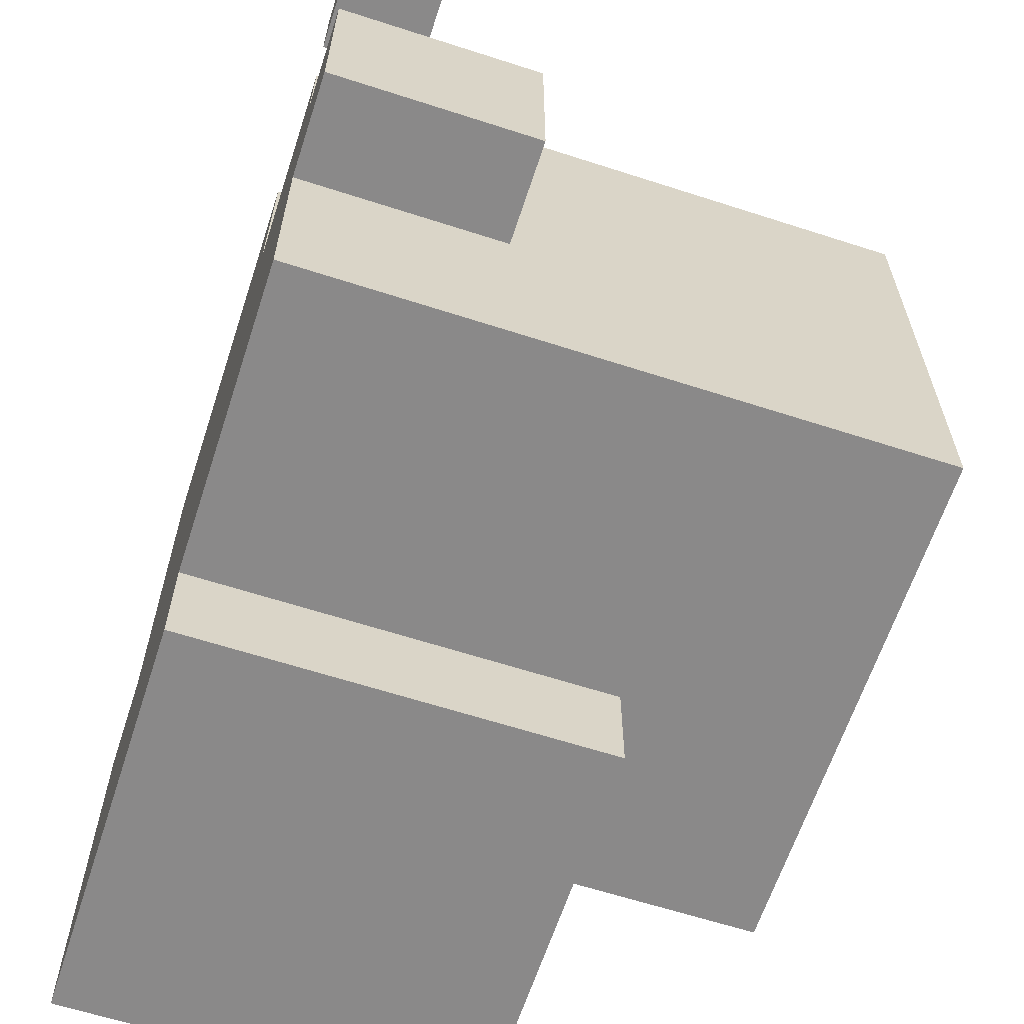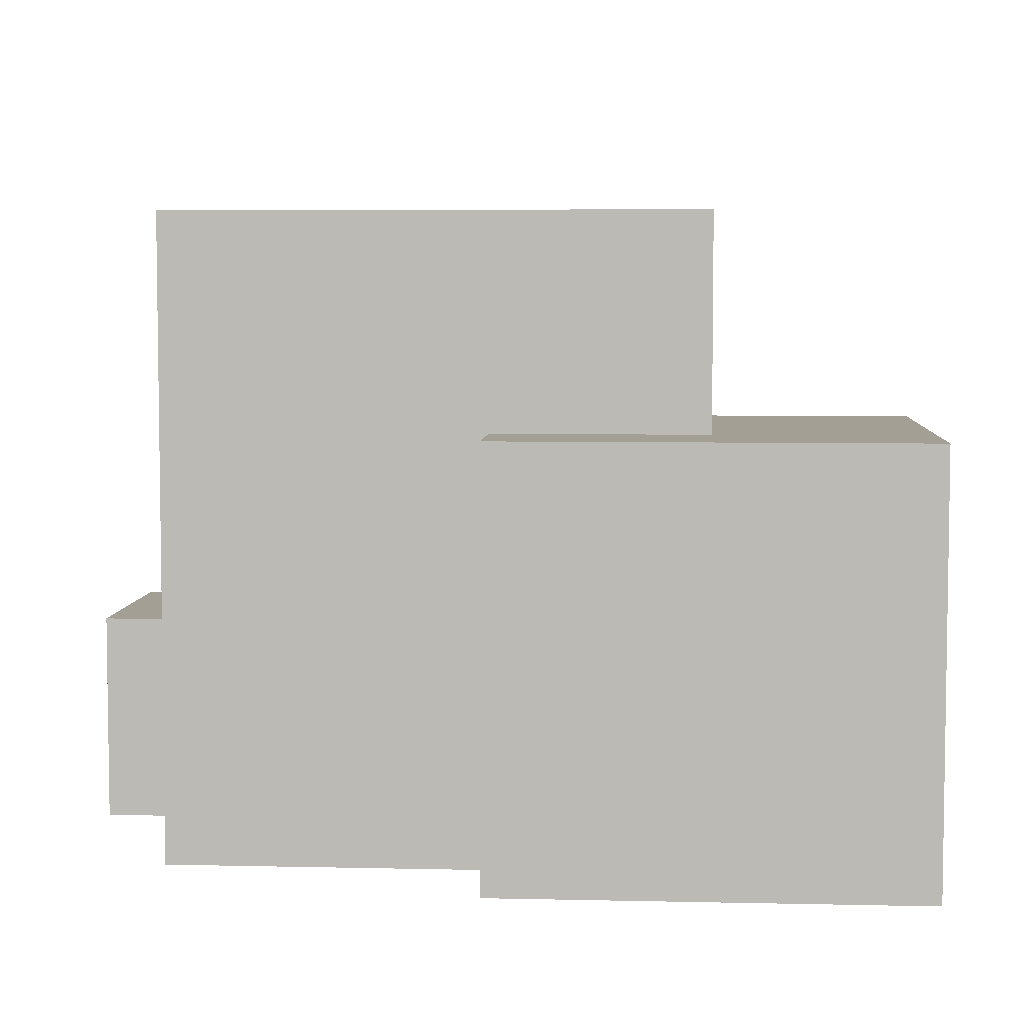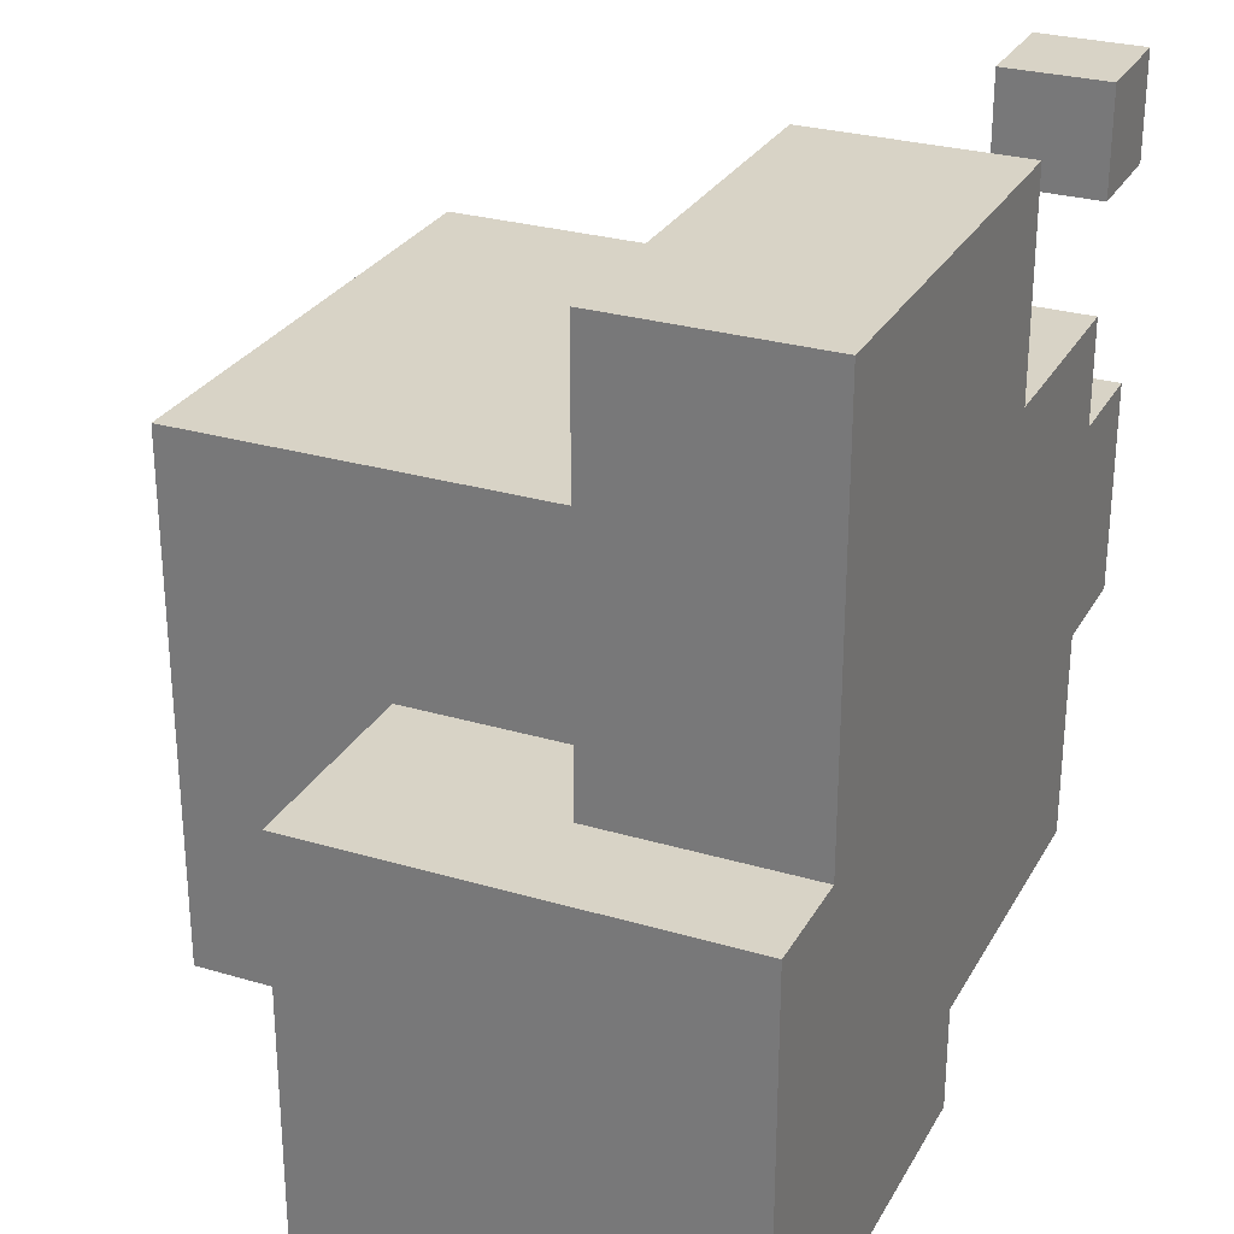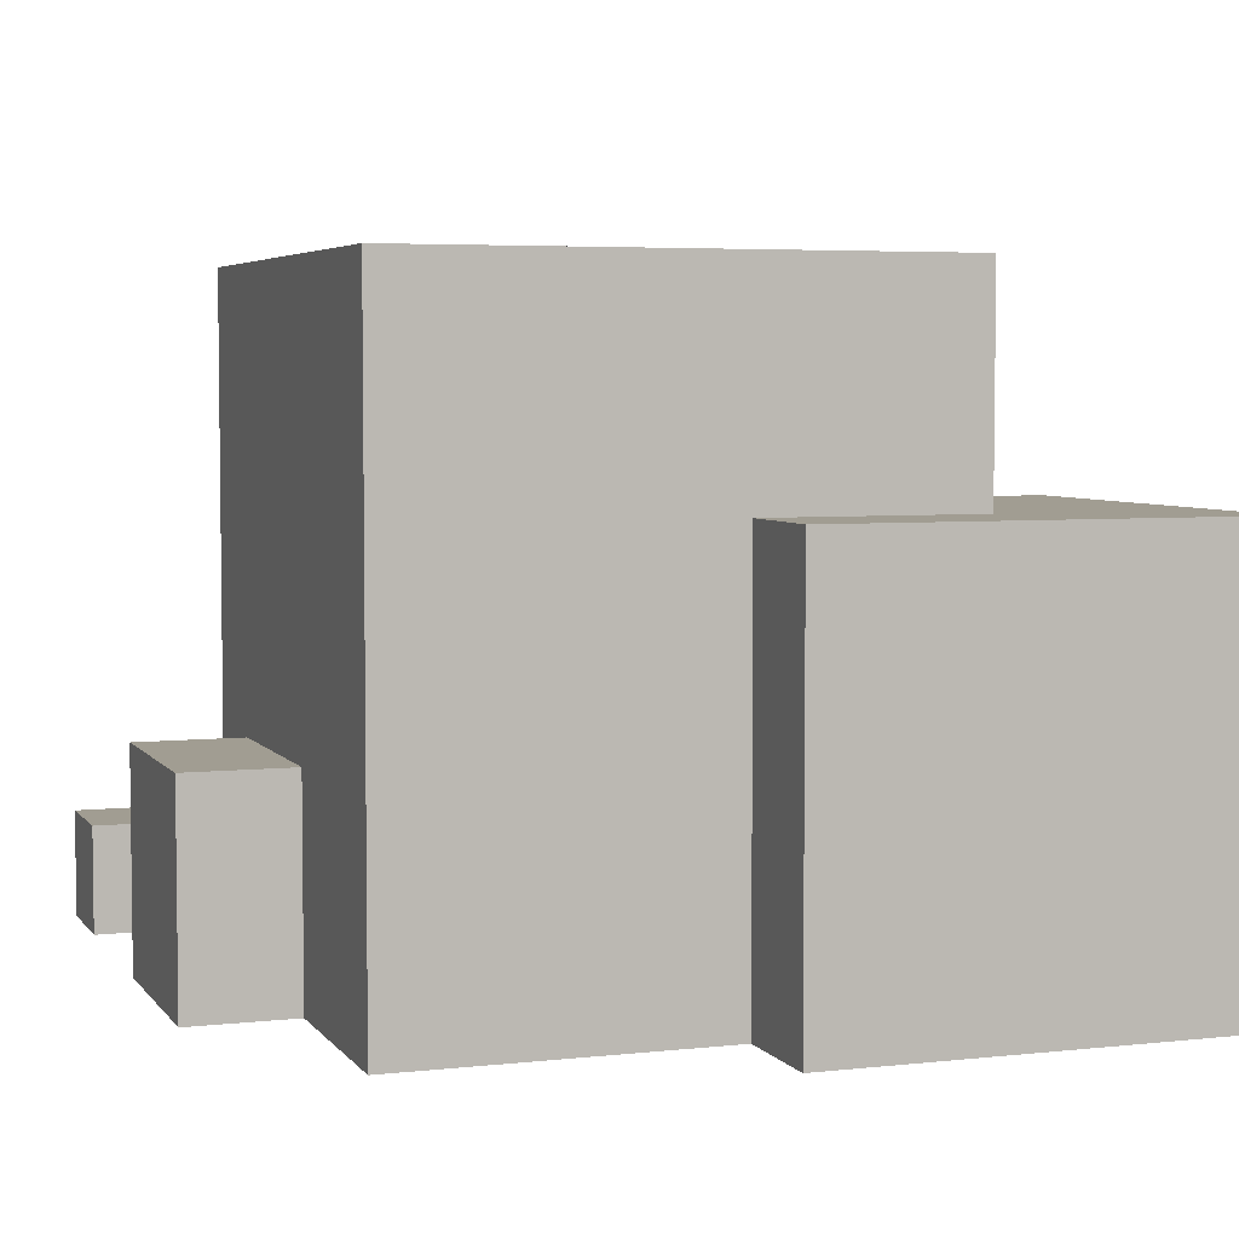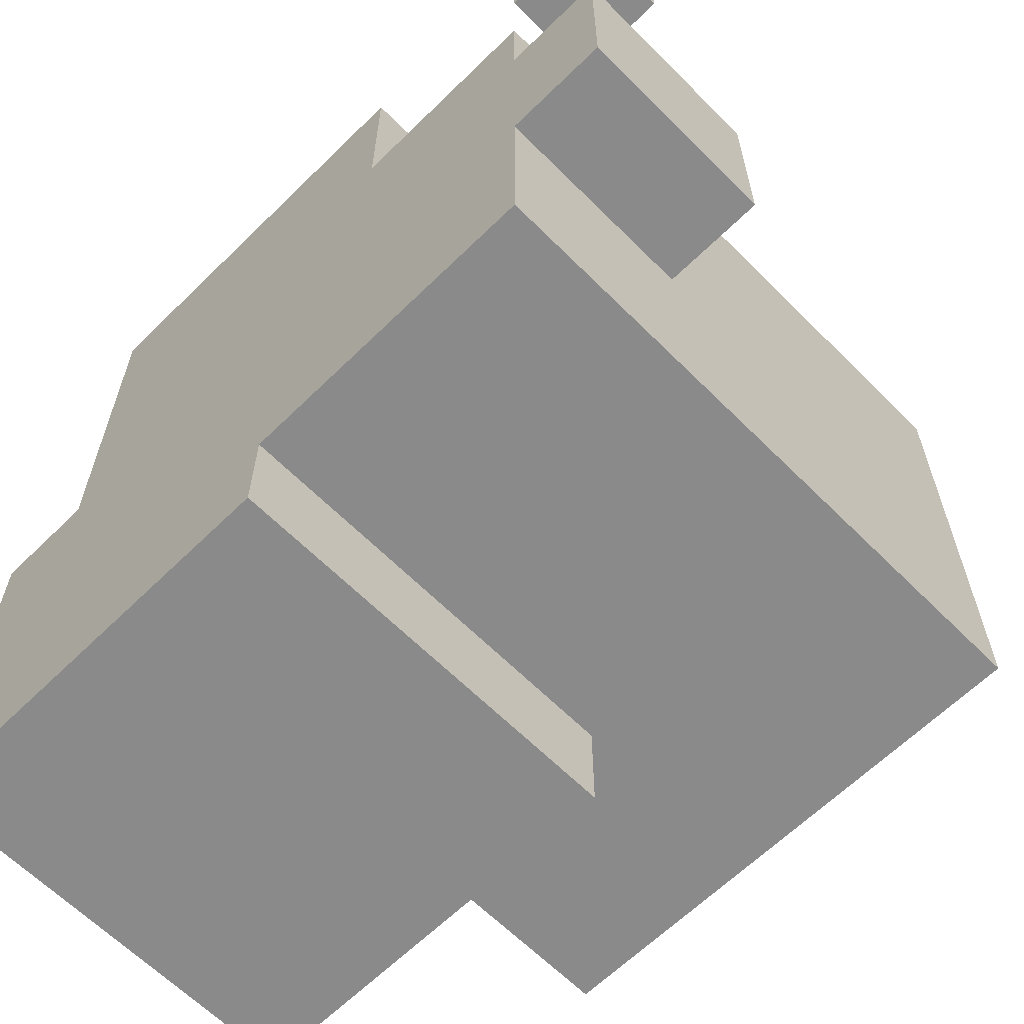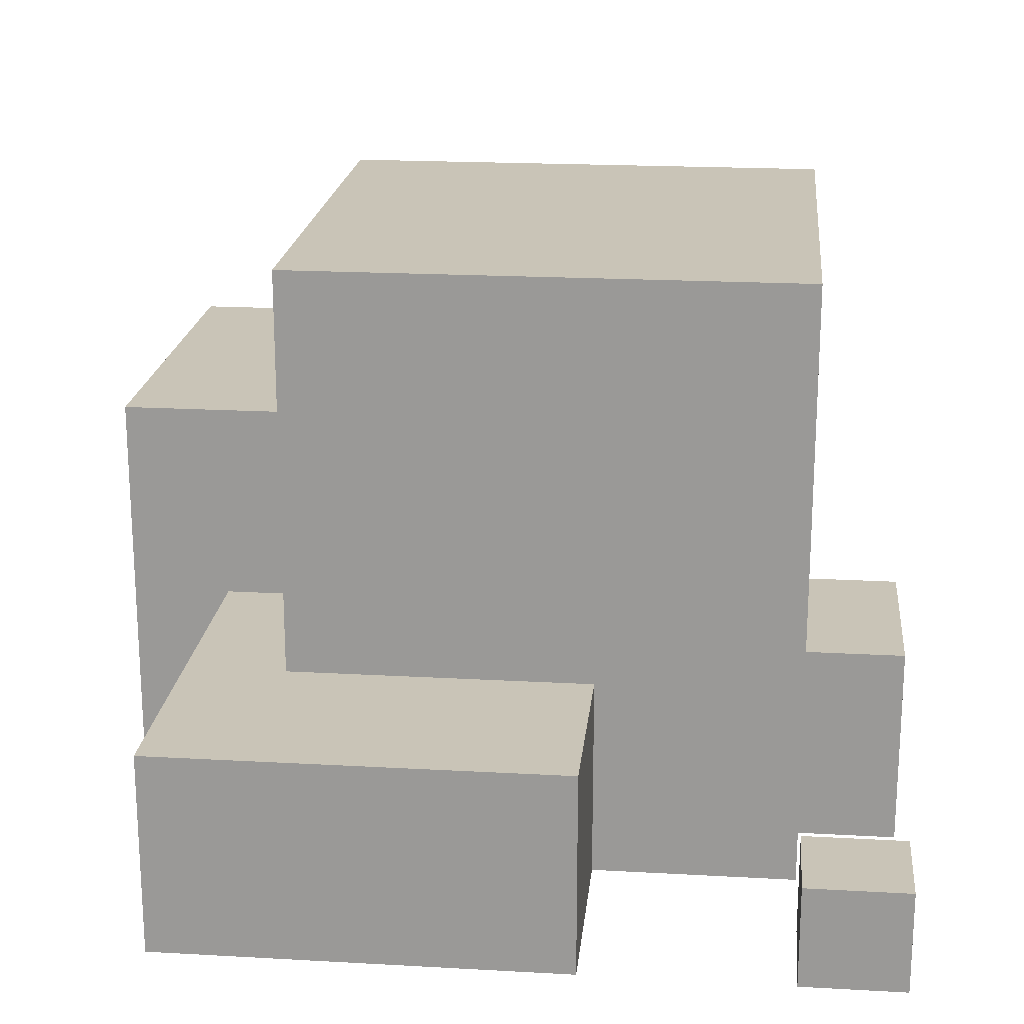
<metadata>
{"format":"obj","ext":"obj","renderer":"f3d","projection":"perspective","resolution":1024,"background":"white","views":[{"elev":-63.3,"azim":71.9,"up":"+Z"},{"elev":5.6,"azim":-176.0,"up":"+Y"},{"elev":28.1,"azim":-65.9,"up":"+Z"},{"elev":4.8,"azim":160.5,"up":"+Y"},{"elev":-63.4,"azim":44.7,"up":"+Z"},{"elev":19.9,"azim":5.9,"up":"+Y"}]}
</metadata>
<code>
o
v -0.4 -0.5 0
v -0.4 -0.5 -0.4
v -0.4 -0.4 -0.3
v -0.4 -0.4 -0.4
v -0.4 -0.3 -0.1
v -0.4 -0.3 -0.2
v -0.4 -0.3 -0.3
v -0.4 -0.3 -0.4
v -0.4 -0.2 -0.1
v -0.4 -0.2 -0.2
v -0.4 -0.1 0
v -0.4 -0.1 -0.4
v -0.3 -0.5 0.4
v -0.3 -0.5 0.2
v -0.3 -0.5 0.1
v -0.3 -0.5 0
v -0.3 -0.4 0.2
v -0.3 -0.4 0.1
v -0.3 -0.3 0.4
v -0.3 -0.3 0
v -0.2 -0.3 0.2
v -0.2 -0.3 0
v -0.2 -0.1 0
v -0.2 -0.1 -0.3
v -0.2 0 0.2
v -0.2 0 0.1
v -0.2 0 -0.2
v -0.2 0 -0.3
v -0.2 0.1 0.2
v -0.2 0.1 0.1
v -0.2 0.1 -0.2
v -0.2 0.1 -0.3
v 0.3 -0.5 0.4
v 0.3 -0.5 0.3
v 0.3 -0.4 0.4
v 0.3 -0.4 0.3
v 0 -0.5 -0.3
v 0 -0.5 -0.4
v 0 -0.4 -0.3
v 0 -0.3 -0.3
v 0 -0.1 -0.3
v 0 -0.1 -0.4
v 0.1 -0.5 0.4
v 0.1 -0.5 0.3
v 0.1 -0.5 0.2
v 0.1 -0.4 0.4
v 0.1 -0.4 0.3
v 0.1 -0.3 0.4
v 0.1 -0.3 0.2
v 0.3 -0.5 0.2
v 0.3 -0.5 0.1
v 0.3 -0.5 -0.1
v 0.3 -0.5 -0.3
v 0.3 -0.4 0.2
v 0.3 -0.4 0.1
v 0.3 -0.4 -0.1
v 0.3 -0.4 -0.2
v 0.3 -0.3 0.1
v 0.3 -0.3 -0.1
v 0.3 -0.3 -0.2
v 0.3 -0.2 0
v 0.3 -0.2 -0.1
v 0.3 -0.1 0
v 0.3 -0.1 -0.1
v 0.3 -0.1 -0.2
v 0.3 -0.1 -0.3
v 0.3 0 0.2
v 0.3 0 0.1
v 0.3 0 -0.2
v 0.3 0 -0.3
v 0.3 0.1 0.2
v 0.3 0.1 0.1
v 0.3 0.1 -0.3
v 0.4 -0.5 0.4
v 0.4 -0.5 0.3
v 0.4 -0.5 0.1
v 0.4 -0.5 0
v 0.4 -0.5 -0.1
v 0.4 -0.4 0.4
v 0.4 -0.4 0.3
v 0.4 -0.4 0
v 0.4 -0.4 -0.1
v 0.4 -0.3 0.1
v 0.4 -0.3 -0.1
v -0.3 -0.5 0.4
v -0.3 -0.3 0.4
v -0.2 -0.4 0.4
v -0.2 -0.3 0.4
v -0.1 -0.4 0.4
v -0.1 -0.3 0.4
v 0 -0.5 0.4
v 0 -0.4 0.4
v 0.1 -0.5 0.4
v 0.1 -0.4 0.4
v 0.1 -0.3 0.4
v 0.3 -0.5 0.4
v 0.3 -0.4 0.4
v 0.4 -0.5 0.4
v 0.4 -0.4 0.4
v -0.2 -0.3 0.2
v -0.2 0 0.2
v -0.2 0.1 0.2
v -0.1 -0.3 0.2
v -0.1 -0.2 0.2
v -0.1 0 0.2
v -0.1 0.1 0.2
v 0 -0.3 0.2
v 0 -0.2 0.2
v 0.1 -0.5 0.2
v 0.1 -0.3 0.2
v 0.1 -0.2 0.2
v 0.1 -0.1 0.2
v 0.2 -0.5 0.2
v 0.2 -0.4 0.2
v 0.2 -0.2 0.2
v 0.2 -0.1 0.2
v 0.2 0 0.2
v 0.2 0.1 0.2
v 0.3 -0.5 0.2
v 0.3 -0.4 0.2
v 0.3 0 0.2
v 0.3 0.1 0.2
v 0.3 -0.5 0.1
v 0.3 -0.4 0.1
v 0.3 -0.3 0.1
v 0.4 -0.5 0.1
v 0.4 -0.3 0.1
v -0.4 -0.5 0
v -0.4 -0.1 0
v -0.3 -0.5 0
v -0.3 -0.3 0
v -0.2 -0.3 0
v -0.2 -0.1 0
v 0.3 -0.5 0.3
v 0.3 -0.4 0.3
v 0.4 -0.5 0.3
v 0.4 -0.4 0.3
v 0.3 -0.5 -0.1
v 0.3 -0.4 -0.1
v 0.3 -0.3 -0.1
v 0.4 -0.5 -0.1
v 0.4 -0.4 -0.1
v 0.4 -0.3 -0.1
v -0.2 -0.1 -0.3
v -0.2 0 -0.3
v -0.2 0.1 -0.3
v -0.1 -0.1 -0.3
v -0.1 0 -0.3
v -0.1 0.1 -0.3
v 0 -0.5 -0.3
v 0 -0.4 -0.3
v 0 -0.3 -0.3
v 0 -0.1 -0.3
v 0.1 -0.5 -0.3
v 0.1 -0.4 -0.3
v 0.1 -0.3 -0.3
v 0.2 -0.5 -0.3
v 0.2 -0.4 -0.3
v 0.2 -0.1 -0.3
v 0.2 0 -0.3
v 0.3 -0.5 -0.3
v 0.3 -0.1 -0.3
v 0.3 0 -0.3
v 0.3 0.1 -0.3
v -0.4 -0.5 -0.4
v -0.4 -0.4 -0.4
v -0.4 -0.3 -0.4
v -0.4 -0.1 -0.4
v -0.2 -0.4 -0.4
v -0.2 -0.3 -0.4
v -0.2 -0.2 -0.4
v -0.2 -0.1 -0.4
v -0.1 -0.2 -0.4
v -0.1 -0.1 -0.4
v 0 -0.5 -0.4
v 0 -0.1 -0.4
v -0.3 -0.5 0.4
v 0 -0.5 0.4
v 0.1 -0.5 0.4
v 0.3 -0.5 0.4
v 0.4 -0.5 0.4
v 0 -0.5 0.3
v 0.1 -0.5 0.3
v 0.3 -0.5 0.3
v 0.4 -0.5 0.3
v -0.3 -0.5 0.2
v -0.2 -0.5 0.2
v 0.1 -0.5 0.2
v 0.2 -0.5 0.2
v 0.3 -0.5 0.2
v -0.3 -0.5 0.1
v -0.2 -0.5 0.1
v 0.2 -0.5 0.1
v 0.3 -0.5 0.1
v 0.4 -0.5 0.1
v -0.4 -0.5 0
v -0.3 -0.5 0
v 0.3 -0.5 0
v 0.4 -0.5 0
v 0.3 -0.5 -0.1
v 0.4 -0.5 -0.1
v 0.1 -0.5 -0.2
v 0.2 -0.5 -0.2
v 0 -0.5 -0.3
v 0.1 -0.5 -0.3
v 0.2 -0.5 -0.3
v 0.3 -0.5 -0.3
v -0.4 -0.5 -0.4
v 0 -0.5 -0.4
v 0.3 -0.4 0.4
v 0.4 -0.4 0.4
v 0.3 -0.4 0.3
v 0.4 -0.4 0.3
v -0.3 -0.3 0.4
v -0.2 -0.3 0.4
v -0.1 -0.3 0.4
v 0.1 -0.3 0.4
v -0.2 -0.3 0.3
v -0.1 -0.3 0.3
v -0.2 -0.3 0.2
v -0.1 -0.3 0.2
v 0 -0.3 0.2
v 0.1 -0.3 0.2
v 0.3 -0.3 0.1
v 0.4 -0.3 0.1
v -0.3 -0.3 0
v -0.2 -0.3 0
v 0.3 -0.3 -0.1
v 0.4 -0.3 -0.1
v -0.4 -0.1 0
v -0.2 -0.1 0
v -0.2 -0.1 -0.3
v -0.1 -0.1 -0.3
v 0 -0.1 -0.3
v -0.4 -0.1 -0.4
v -0.2 -0.1 -0.4
v -0.1 -0.1 -0.4
v 0 -0.1 -0.4
v -0.2 0.1 0.2
v -0.1 0.1 0.2
v 0.2 0.1 0.2
v 0.3 0.1 0.2
v -0.2 0.1 0.1
v -0.1 0.1 0.1
v 0.2 0.1 0.1
v 0.3 0.1 0.1
v 0 0.1 -0.1
v 0.1 0.1 -0.1
v -0.2 0.1 -0.2
v -0.1 0.1 -0.2
v 0 0.1 -0.2
v 0.1 0.1 -0.2
v -0.2 0.1 -0.3
v -0.1 0.1 -0.3
v 0.3 0.1 -0.3
f 3 2 1
f 4 2 3
f 5 3 1
f 6 3 5
f 7 4 3
f 7 3 6
f 8 4 7
f 9 6 5
f 9 5 1
f 10 8 7
f 10 6 9
f 10 7 6
f 11 9 1
f 11 10 9
f 12 8 10
f 12 10 11
f 17 14 13
f 17 15 14
f 18 16 15
f 18 15 17
f 19 17 13
f 19 18 17
f 20 16 18
f 20 18 19
f 23 22 21
f 25 23 21
f 25 24 23
f 26 24 25
f 27 24 26
f 28 24 27
f 29 26 25
f 30 27 26
f 30 26 29
f 31 28 27
f 31 27 30
f 32 28 31
f 35 34 33
f 36 34 35
f 37 38 39
f 39 38 40
f 40 38 41
f 41 38 42
f 43 44 46
f 44 45 47
f 46 44 47
f 46 47 48
f 47 45 49
f 48 47 49
f 50 51 54
f 54 51 55
f 52 53 56
f 56 53 57
f 54 55 58
f 56 57 59
f 57 53 60
f 59 57 60
f 58 59 61
f 59 60 61
f 61 60 62
f 58 61 63
f 61 62 63
f 62 60 64
f 63 62 64
f 60 53 65
f 64 60 65
f 65 53 66
f 63 64 67
f 54 58 67
f 58 63 67
f 64 65 67
f 67 65 68
f 65 66 69
f 68 65 69
f 69 66 70
f 67 68 71
f 68 69 72
f 71 68 72
f 69 70 72
f 72 70 73
f 74 75 79
f 79 75 80
f 77 78 81
f 76 77 81
f 81 78 82
f 76 81 83
f 81 82 83
f 83 82 84
f 87 86 85
f 88 86 87
f 89 87 85
f 89 88 87
f 90 88 89
f 91 89 85
f 91 90 89
f 92 90 91
f 93 92 91
f 94 90 92
f 94 92 93
f 95 90 94
f 98 97 96
f 99 97 98
f 103 101 100
f 104 101 103
f 105 102 101
f 105 101 104
f 106 102 105
f 107 104 103
f 108 105 104
f 108 104 107
f 108 106 105
f 110 108 107
f 111 106 108
f 111 108 110
f 112 106 111
f 113 110 109
f 113 111 110
f 114 111 113
f 115 112 111
f 115 111 114
f 116 106 112
f 116 112 115
f 117 106 116
f 118 106 117
f 119 114 113
f 120 115 114
f 120 114 119
f 120 116 115
f 120 117 116
f 121 118 117
f 121 117 120
f 122 118 121
f 126 124 123
f 126 125 124
f 127 125 126
f 130 129 128
f 131 129 130
f 132 129 131
f 133 129 132
f 134 135 136
f 136 135 137
f 138 139 141
f 139 140 142
f 141 139 142
f 142 140 143
f 144 145 147
f 145 146 148
f 147 145 148
f 148 146 149
f 147 148 153
f 148 149 153
f 150 151 154
f 151 152 155
f 154 151 155
f 152 153 156
f 155 152 156
f 154 155 157
f 155 156 158
f 157 155 158
f 156 153 159
f 158 156 159
f 153 149 159
f 159 149 160
f 157 158 161
f 158 159 161
f 159 160 162
f 161 159 162
f 160 149 163
f 162 160 163
f 163 149 164
f 165 166 169
f 166 167 169
f 167 168 170
f 169 167 170
f 170 168 171
f 171 168 172
f 169 170 173
f 170 171 173
f 171 172 173
f 173 172 174
f 165 169 175
f 169 173 175
f 173 174 175
f 175 174 176
f 182 178 177
f 182 179 178
f 183 179 182
f 184 181 180
f 185 181 184
f 186 183 182
f 186 182 177
f 187 183 186
f 188 183 187
f 191 187 186
f 192 188 187
f 192 187 191
f 192 189 188
f 193 190 189
f 193 189 192
f 194 190 193
f 197 192 191
f 197 195 194
f 197 194 193
f 197 193 192
f 198 195 197
f 199 195 198
f 200 197 196
f 200 198 197
f 200 199 198
f 201 199 200
f 202 200 196
f 203 200 202
f 204 202 196
f 205 203 202
f 205 202 204
f 206 200 203
f 206 203 205
f 207 200 206
f 208 204 196
f 209 204 208
f 210 211 212
f 212 211 213
f 214 215 218
f 215 216 218
f 216 217 219
f 218 216 219
f 214 218 220
f 218 219 220
f 219 217 221
f 220 219 221
f 221 217 222
f 222 217 223
f 214 220 226
f 226 220 227
f 224 225 228
f 228 225 229
f 230 231 232
f 230 232 235
f 232 233 236
f 235 232 236
f 233 234 237
f 236 233 237
f 237 234 238
f 239 240 243
f 240 241 244
f 243 240 244
f 241 242 245
f 244 241 245
f 245 242 246
f 243 244 247
f 244 245 247
f 245 246 247
f 247 246 248
f 243 247 249
f 249 247 250
f 247 248 251
f 250 247 251
f 248 246 252
f 251 248 252
f 249 250 253
f 250 251 254
f 253 250 254
f 251 252 254
f 252 246 255
f 254 252 255

</code>
